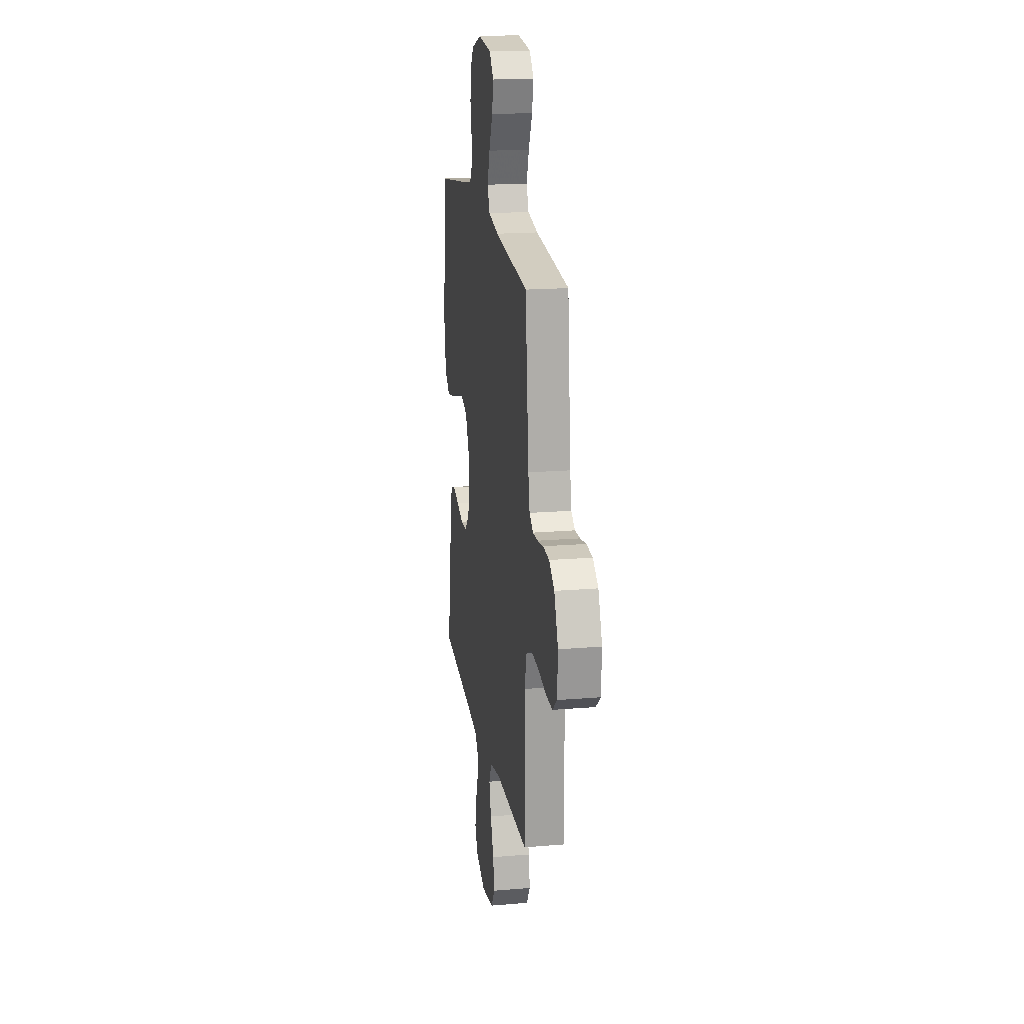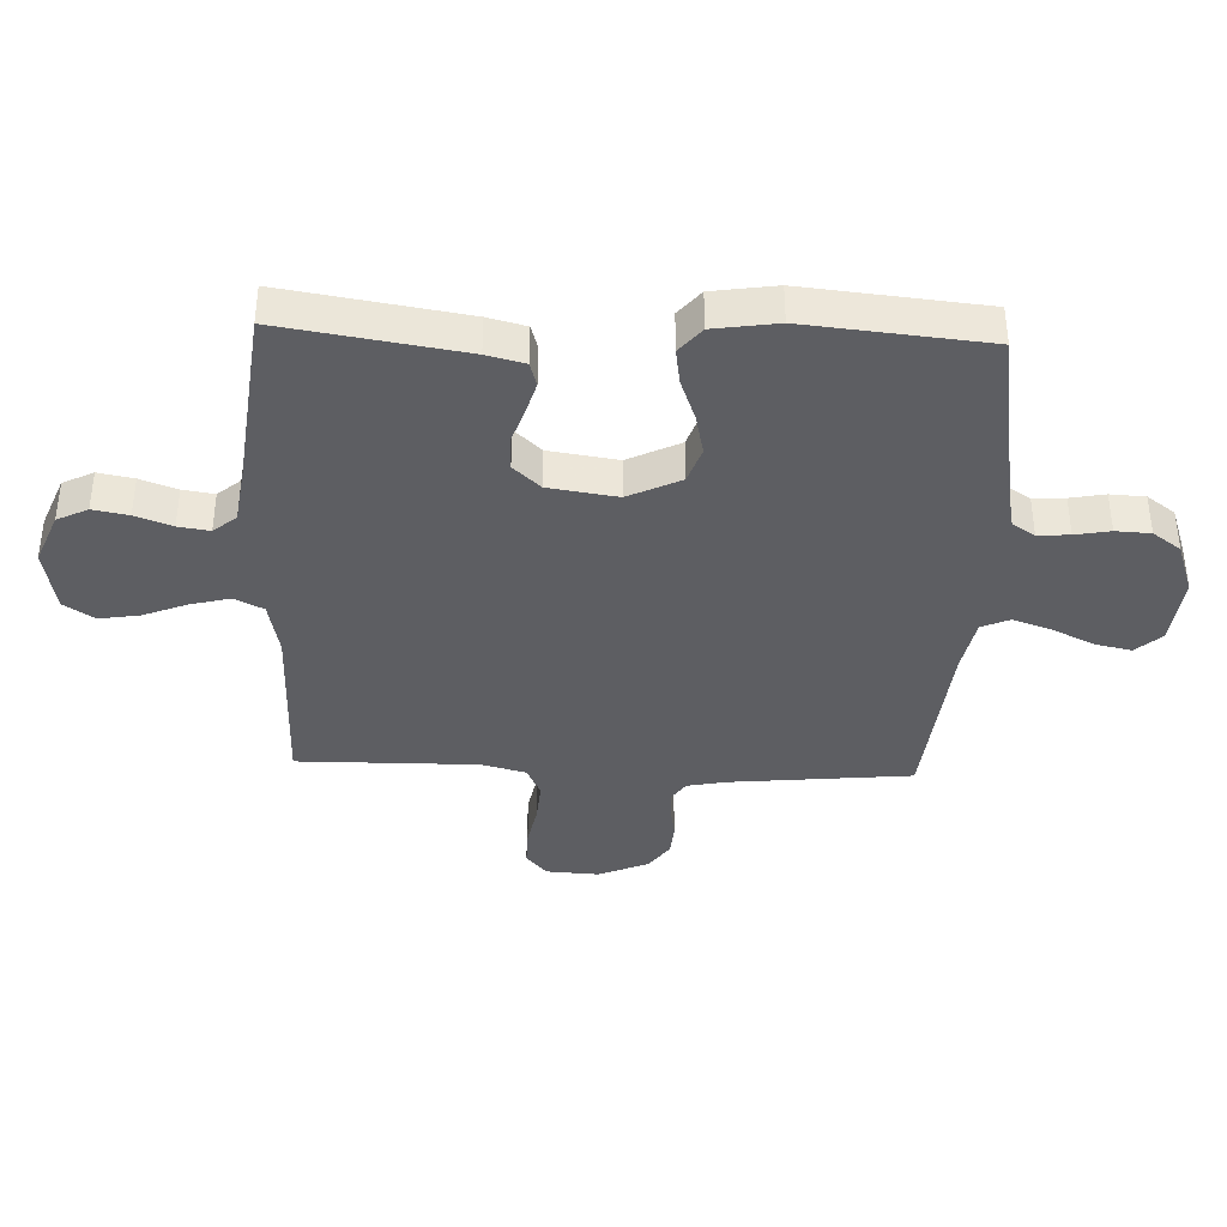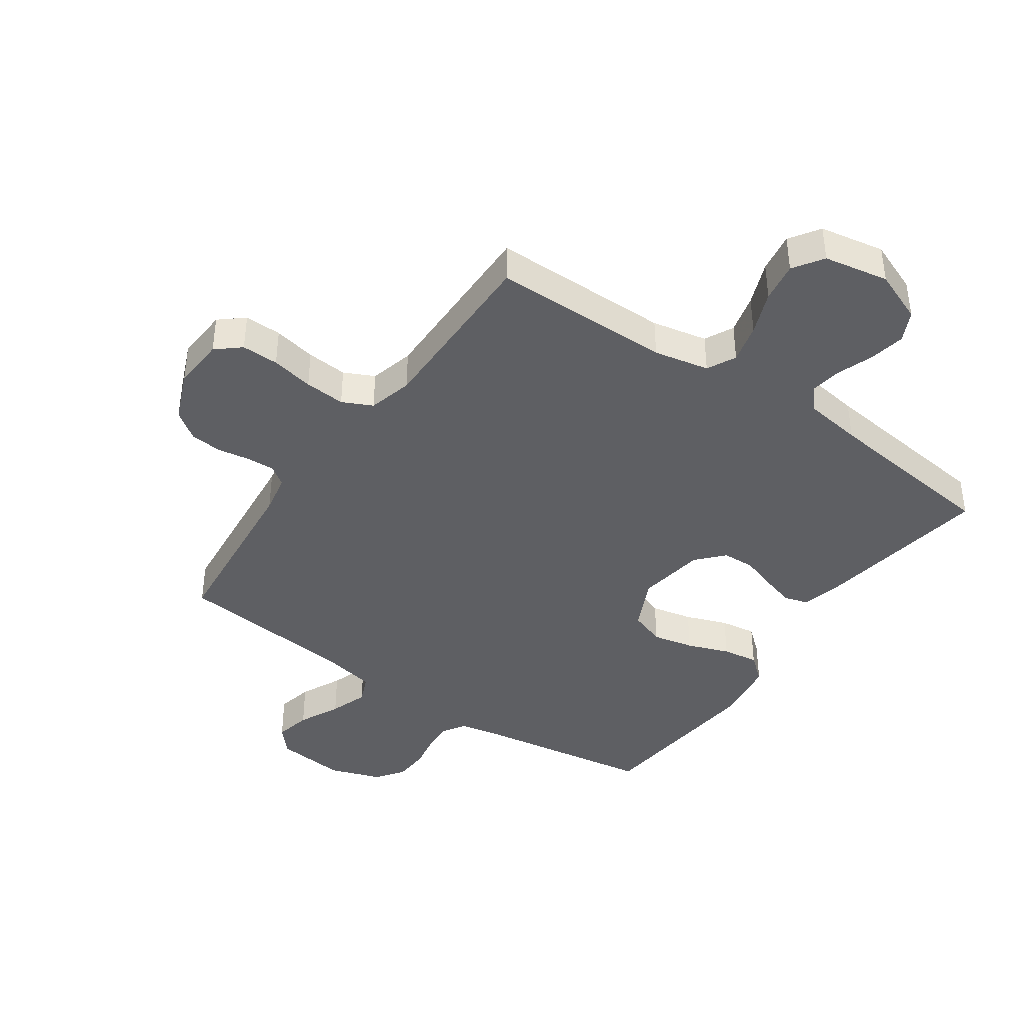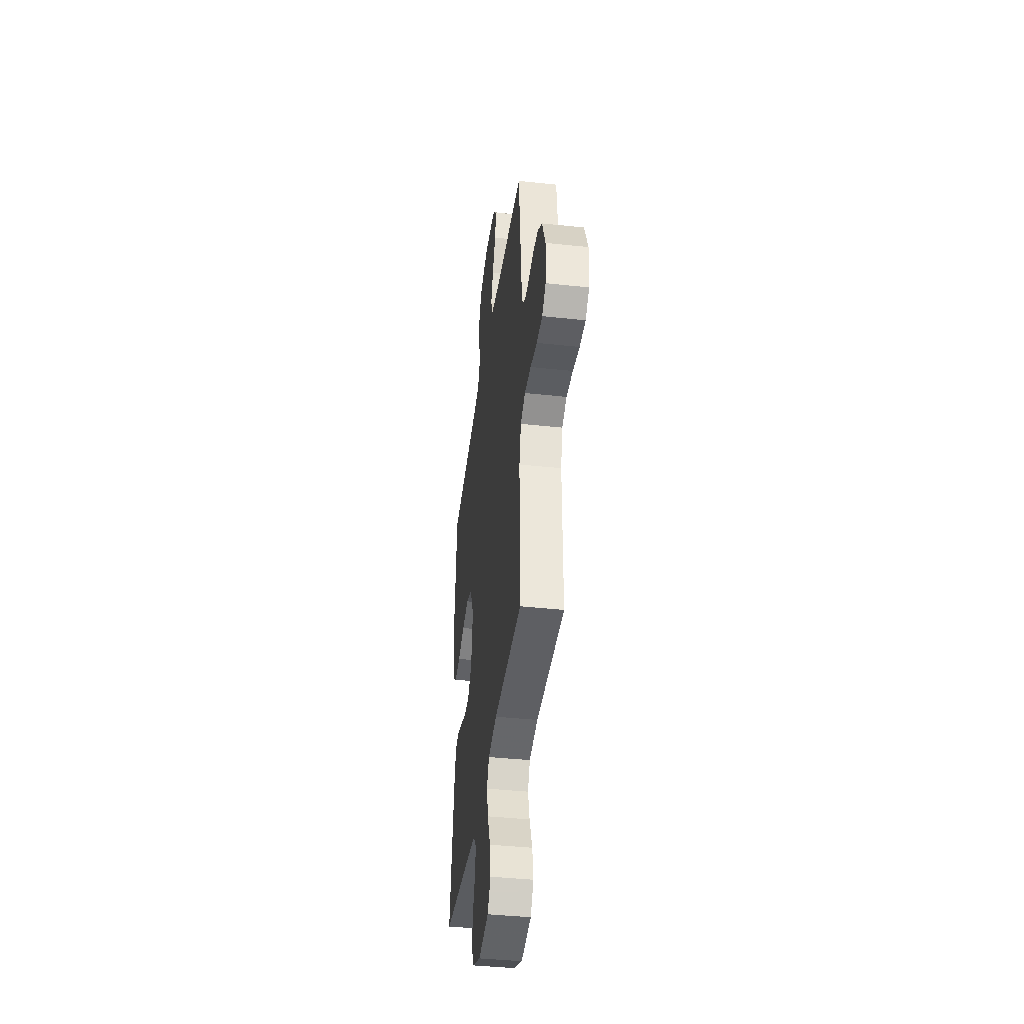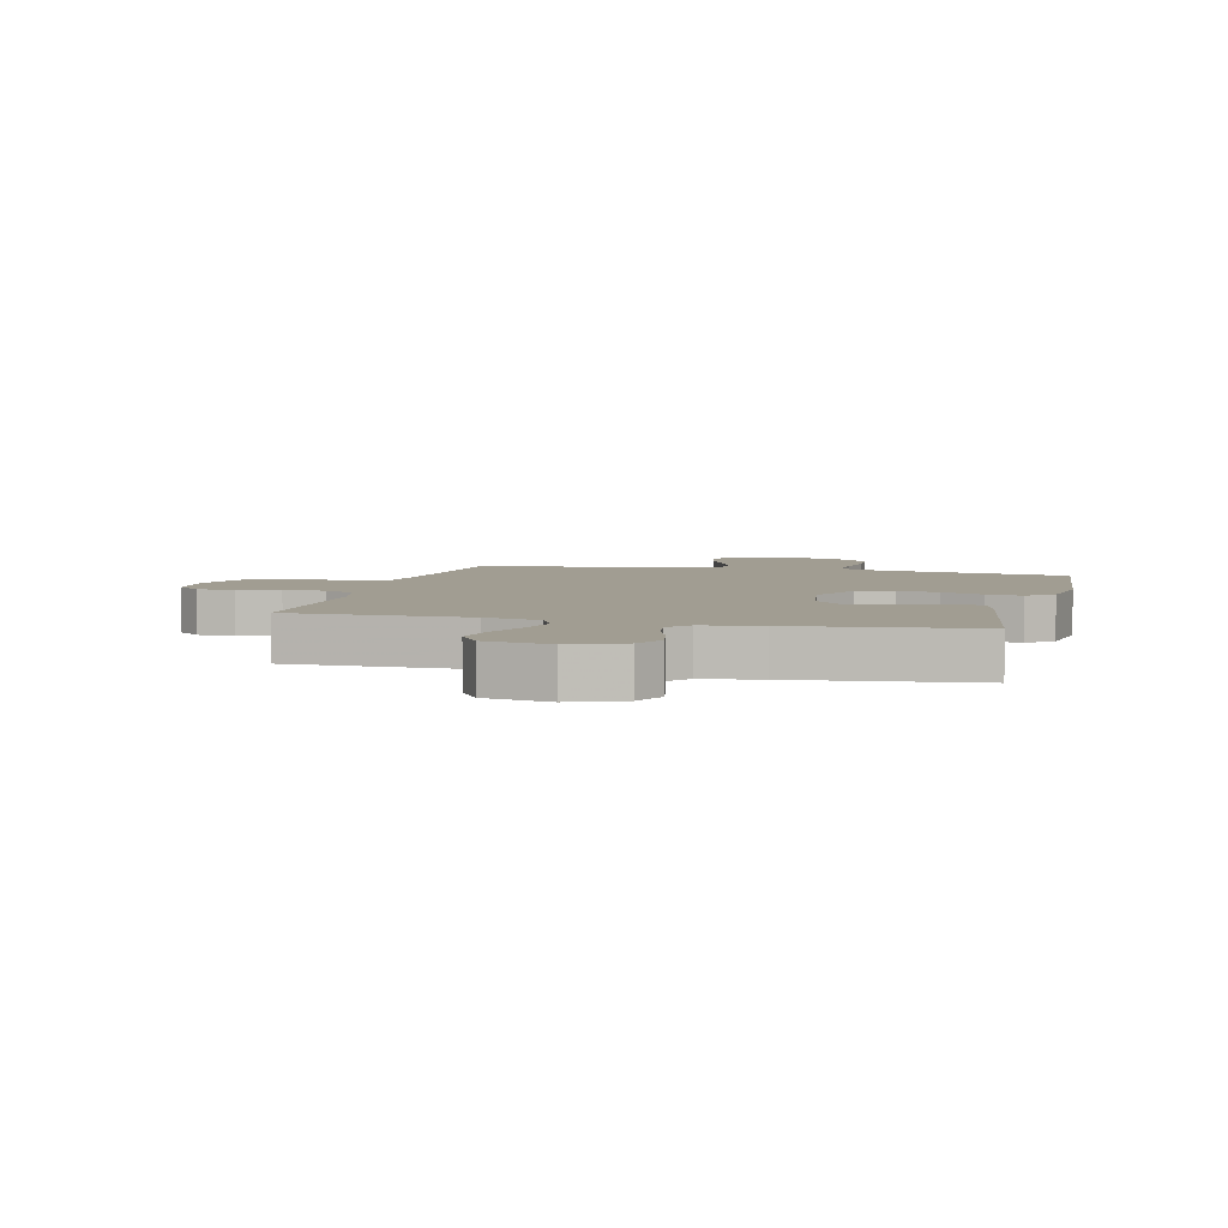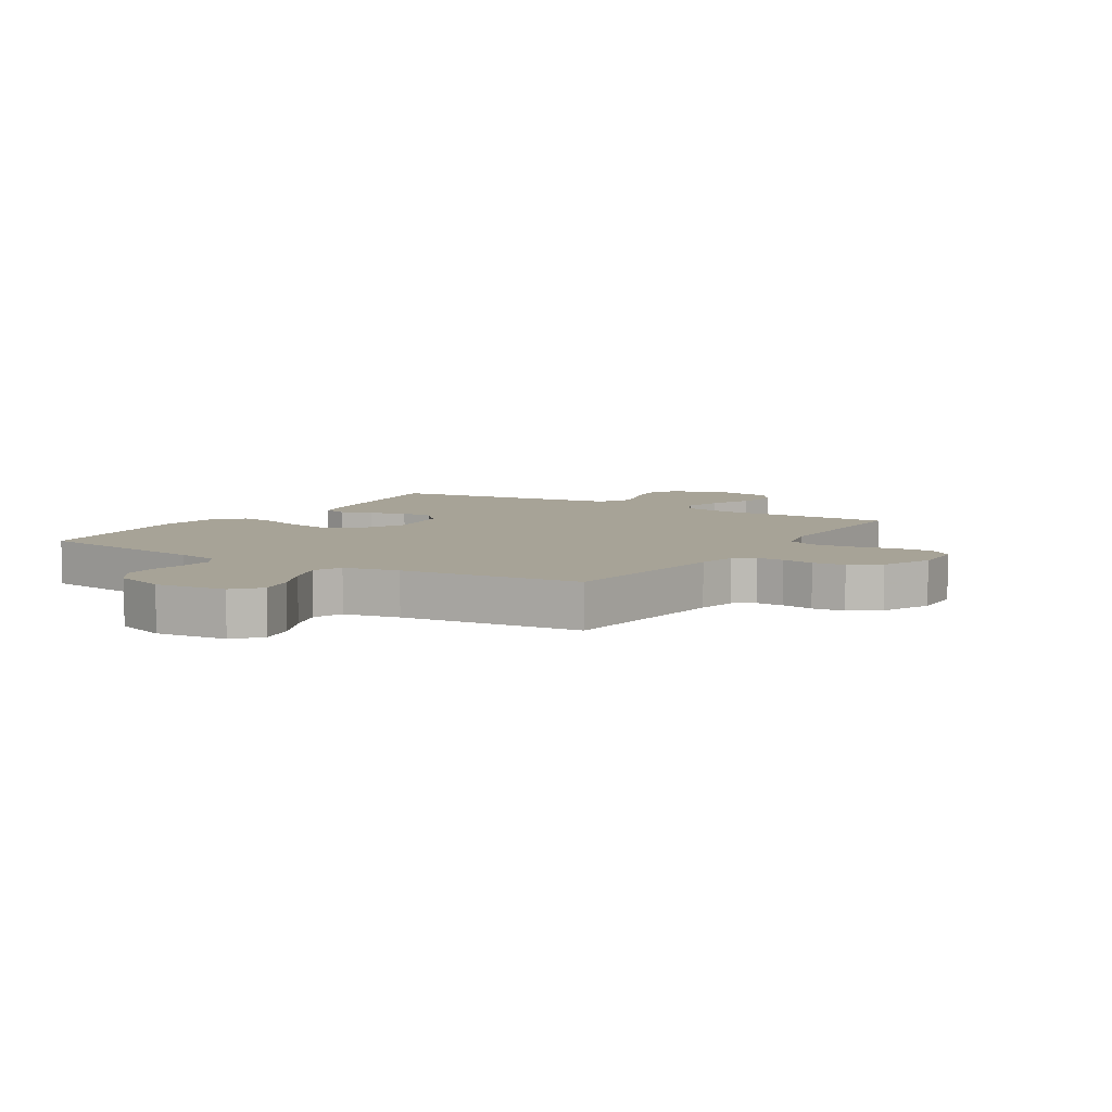
<metadata>
{"format":"obj","ext":"obj","renderer":"f3d","projection":"perspective","resolution":1024,"background":"white","views":[{"elev":18.7,"azim":80.9,"up":"+Z"},{"elev":-38.3,"azim":-92.3,"up":"+Y"},{"elev":-40.8,"azim":145.1,"up":"+Y"},{"elev":-40.3,"azim":82.4,"up":"+Z"},{"elev":4.8,"azim":-165.9,"up":"+Y"},{"elev":6.7,"azim":31.9,"up":"+Y"}]}
</metadata>
<code>
v 0.5 0.07 -0.5
v 0.2 0.07 -0.502
v 0.108 0.07 -0.521
v 0.084 0.07 -0.569
v 0.101 0.07 -0.635
v 0.13 0.07 -0.708
v 0.141 0.07 -0.775
v 0.108 0.07 -0.825
v 0 0.07 -0.845
v -0.087 0.07 -0.81
v -0.112 0.07 -0.759
v -0.101 0.07 -0.7
v -0.079 0.07 -0.639
v -0.071 0.07 -0.587
v -0.103 0.07 -0.549
v -0.2 0.07 -0.535
v -0.5 0.07 -0.5
v -0.453 0.07 -0.2
v -0.437 0.07 -0.137
v -0.397 0.07 -0.125
v -0.342 0.07 -0.141
v -0.282 0.07 -0.161
v -0.227 0.07 -0.159
v -0.186 0.07 -0.114
v -0.169 0.07 0
v -0.211 0.07 0.087
v -0.271 0.07 0.108
v -0.34 0.07 0.093
v -0.41 0.07 0.067
v -0.47 0.07 0.058
v -0.513 0.07 0.094
v -0.529 0.07 0.2
v -0.5 0.07 0.5
v -0.2 0.07 0.547
v -0.132 0.07 0.561
v -0.109 0.07 0.598
v -0.112 0.07 0.651
v -0.123 0.07 0.709
v -0.12 0.07 0.767
v -0.086 0.07 0.814
v 0 0.07 0.844
v 0.118 0.07 0.832
v 0.156 0.07 0.789
v 0.143 0.07 0.728
v 0.11 0.07 0.659
v 0.088 0.07 0.595
v 0.108 0.07 0.548
v 0.2 0.07 0.53
v 0.5 0.07 0.5
v 0.53 0.07 0.2
v 0.543 0.07 0.134
v 0.576 0.07 0.111
v 0.622 0.07 0.113
v 0.675 0.07 0.122
v 0.729 0.07 0.118
v 0.777 0.07 0.084
v 0.812 0.07 0
v 0.807 0.07 -0.088
v 0.767 0.07 -0.122
v 0.705 0.07 -0.121
v 0.634 0.07 -0.107
v 0.566 0.07 -0.102
v 0.516 0.07 -0.126
v 0.497 0.07 -0.2
v 0.5 0 -0.5
v 0.2 0 -0.502
v 0.108 0 -0.521
v 0.084 0 -0.569
v 0.101 0 -0.635
v 0.13 0 -0.708
v 0.141 0 -0.775
v 0.108 0 -0.825
v 0 0 -0.845
v -0.087 0 -0.81
v -0.112 0 -0.759
v -0.101 0 -0.7
v -0.079 0 -0.639
v -0.071 0 -0.587
v -0.103 0 -0.549
v -0.2 0 -0.535
v -0.5 0 -0.5
v -0.453 0 -0.2
v -0.437 0 -0.137
v -0.397 0 -0.125
v -0.342 0 -0.141
v -0.282 0 -0.161
v -0.227 0 -0.159
v -0.186 0 -0.114
v -0.169 0 0
v -0.211 0 0.087
v -0.271 0 0.108
v -0.34 0 0.093
v -0.41 0 0.067
v -0.47 0 0.058
v -0.513 0 0.094
v -0.529 0 0.2
v -0.5 0 0.5
v -0.2 0 0.547
v -0.132 0 0.561
v -0.109 0 0.598
v -0.112 0 0.651
v -0.123 0 0.709
v -0.12 0 0.767
v -0.086 0 0.814
v 0 0 0.844
v 0.118 0 0.832
v 0.156 0 0.789
v 0.143 0 0.728
v 0.11 0 0.659
v 0.088 0 0.595
v 0.108 0 0.548
v 0.2 0 0.53
v 0.5 0 0.5
v 0.53 0 0.2
v 0.543 0 0.134
v 0.576 0 0.111
v 0.622 0 0.113
v 0.675 0 0.122
v 0.729 0 0.118
v 0.777 0 0.084
v 0.812 0 0
v 0.807 0 -0.088
v 0.767 0 -0.122
v 0.705 0 -0.121
v 0.634 0 -0.107
v 0.566 0 -0.102
v 0.516 0 -0.126
v 0.497 0 -0.2
f 59 60 61
f 58 59 61
f 57 58 61
f 56 57 61
f 55 56 61
f 54 55 61
f 53 54 61
f 52 53 61 62
f 51 52 62 63
f 48 49 50
f 51 63 64
f 50 51 64
f 48 50 64
f 47 48 64
f 43 44 45
f 42 43 45
f 41 42 45
f 40 41 45
f 39 40 45
f 38 39 45
f 37 38 45
f 36 37 45 46
f 35 36 46 47
f 32 33 34
f 31 32 34
f 30 31 34
f 29 30 34
f 28 29 34
f 34 35 47
f 28 34 47
f 27 28 47
f 20 21 22
f 19 20 22
f 18 19 22
f 17 18 22
f 16 17 22
f 15 16 22 23
f 14 15 23 24
f 11 12 13
f 10 11 13
f 9 10 13
f 8 9 13
f 7 8 13
f 6 7 13
f 5 6 13
f 4 5 13 14
f 14 24 25
f 4 14 25
f 3 4 25
f 64 1 2
f 3 25 26
f 2 3 26
f 64 2 26
f 47 64 26
f 26 27 47
f 125 124 123
f 125 123 122
f 125 122 121
f 125 121 120
f 125 120 119
f 125 119 118
f 125 118 117
f 126 125 117 116
f 127 126 116 115
f 114 113 112
f 128 127 115
f 128 115 114
f 128 114 112
f 128 112 111
f 109 108 107
f 109 107 106
f 109 106 105
f 109 105 104
f 109 104 103
f 109 103 102
f 109 102 101
f 110 109 101 100
f 111 110 100 99
f 98 97 96
f 98 96 95
f 98 95 94
f 98 94 93
f 98 93 92
f 111 99 98
f 111 98 92
f 111 92 91
f 86 85 84
f 86 84 83
f 86 83 82
f 86 82 81
f 86 81 80
f 87 86 80 79
f 88 87 79 78
f 77 76 75
f 77 75 74
f 77 74 73
f 77 73 72
f 77 72 71
f 77 71 70
f 77 70 69
f 78 77 69 68
f 89 88 78
f 89 78 68
f 89 68 67
f 66 65 128
f 90 89 67
f 90 67 66
f 90 66 128
f 90 128 111
f 111 91 90
f 1 65 66 2
f 2 66 67 3
f 3 67 68 4
f 4 68 69 5
f 5 69 70 6
f 6 70 71 7
f 7 71 72 8
f 8 72 73 9
f 9 73 74 10
f 10 74 75 11
f 11 75 76 12
f 12 76 77 13
f 13 77 78 14
f 14 78 79 15
f 15 79 80 16
f 16 80 81 17
f 17 81 82 18
f 18 82 83 19
f 19 83 84 20
f 20 84 85 21
f 21 85 86 22
f 22 86 87 23
f 23 87 88 24
f 24 88 89 25
f 25 89 90 26
f 26 90 91 27
f 27 91 92 28
f 28 92 93 29
f 29 93 94 30
f 30 94 95 31
f 31 95 96 32
f 32 96 97 33
f 33 97 98 34
f 34 98 99 35
f 35 99 100 36
f 36 100 101 37
f 37 101 102 38
f 38 102 103 39
f 39 103 104 40
f 40 104 105 41
f 41 105 106 42
f 42 106 107 43
f 43 107 108 44
f 44 108 109 45
f 45 109 110 46
f 46 110 111 47
f 47 111 112 48
f 48 112 113 49
f 49 113 114 50
f 50 114 115 51
f 51 115 116 52
f 52 116 117 53
f 53 117 118 54
f 54 118 119 55
f 55 119 120 56
f 56 120 121 57
f 57 121 122 58
f 58 122 123 59
f 59 123 124 60
f 60 124 125 61
f 61 125 126 62
f 62 126 127 63
f 63 127 128 64
f 64 128 65 1

</code>
